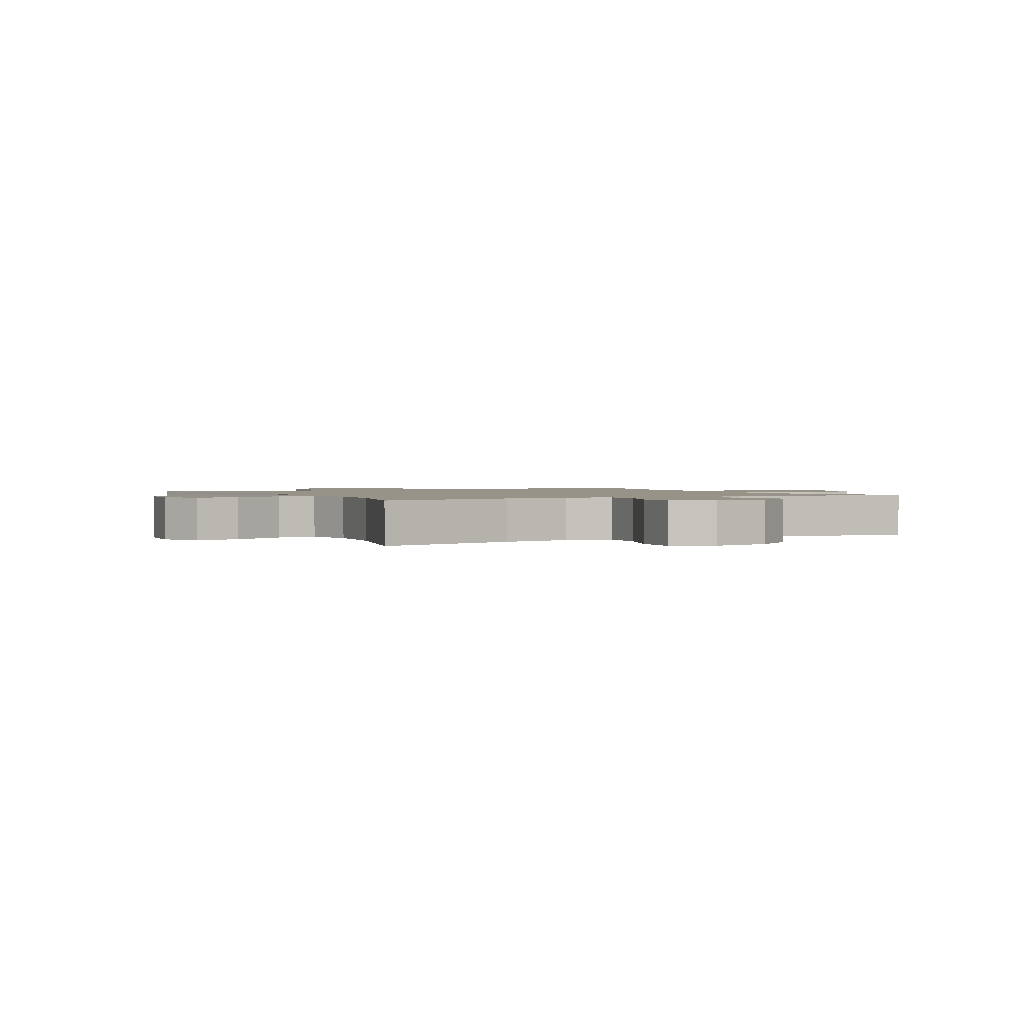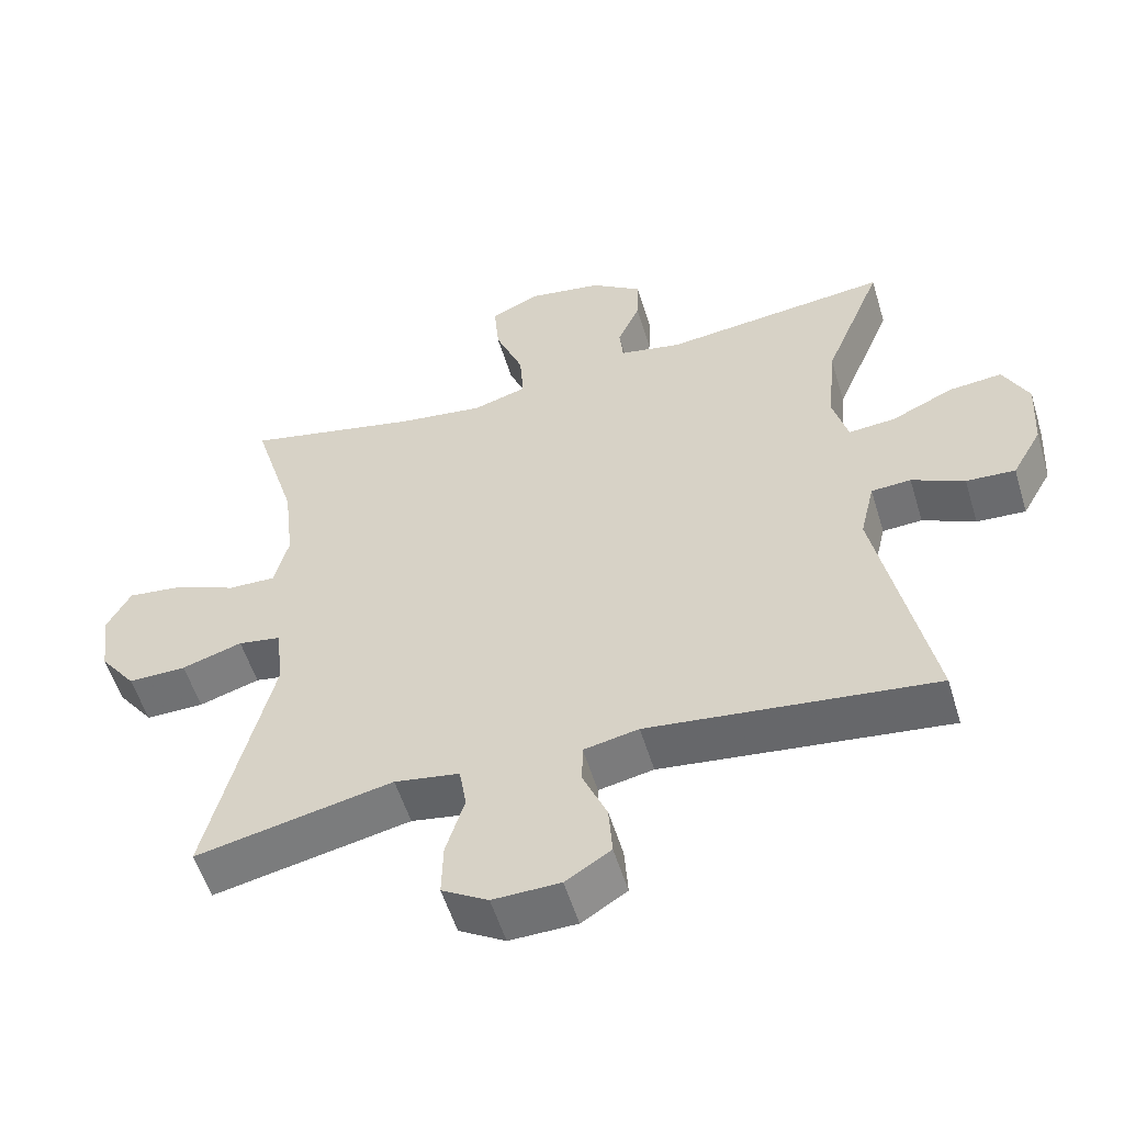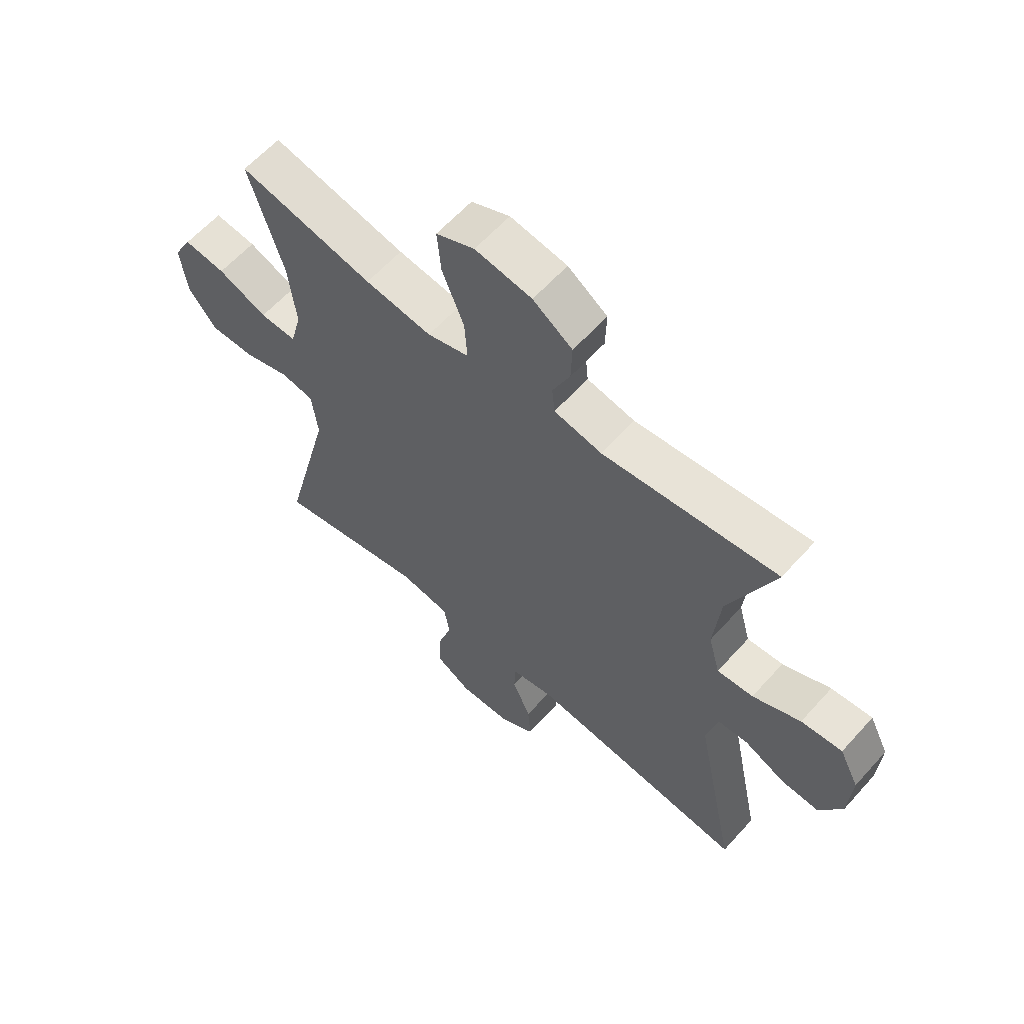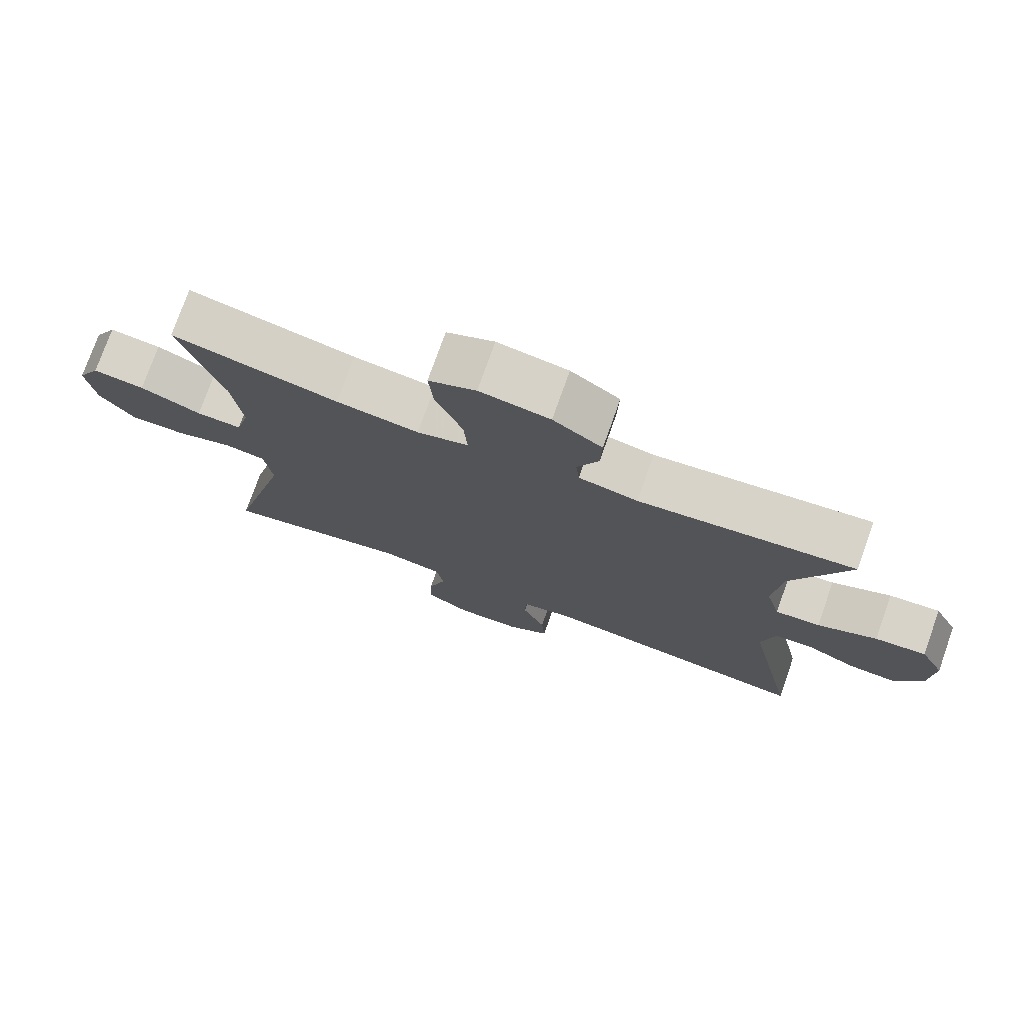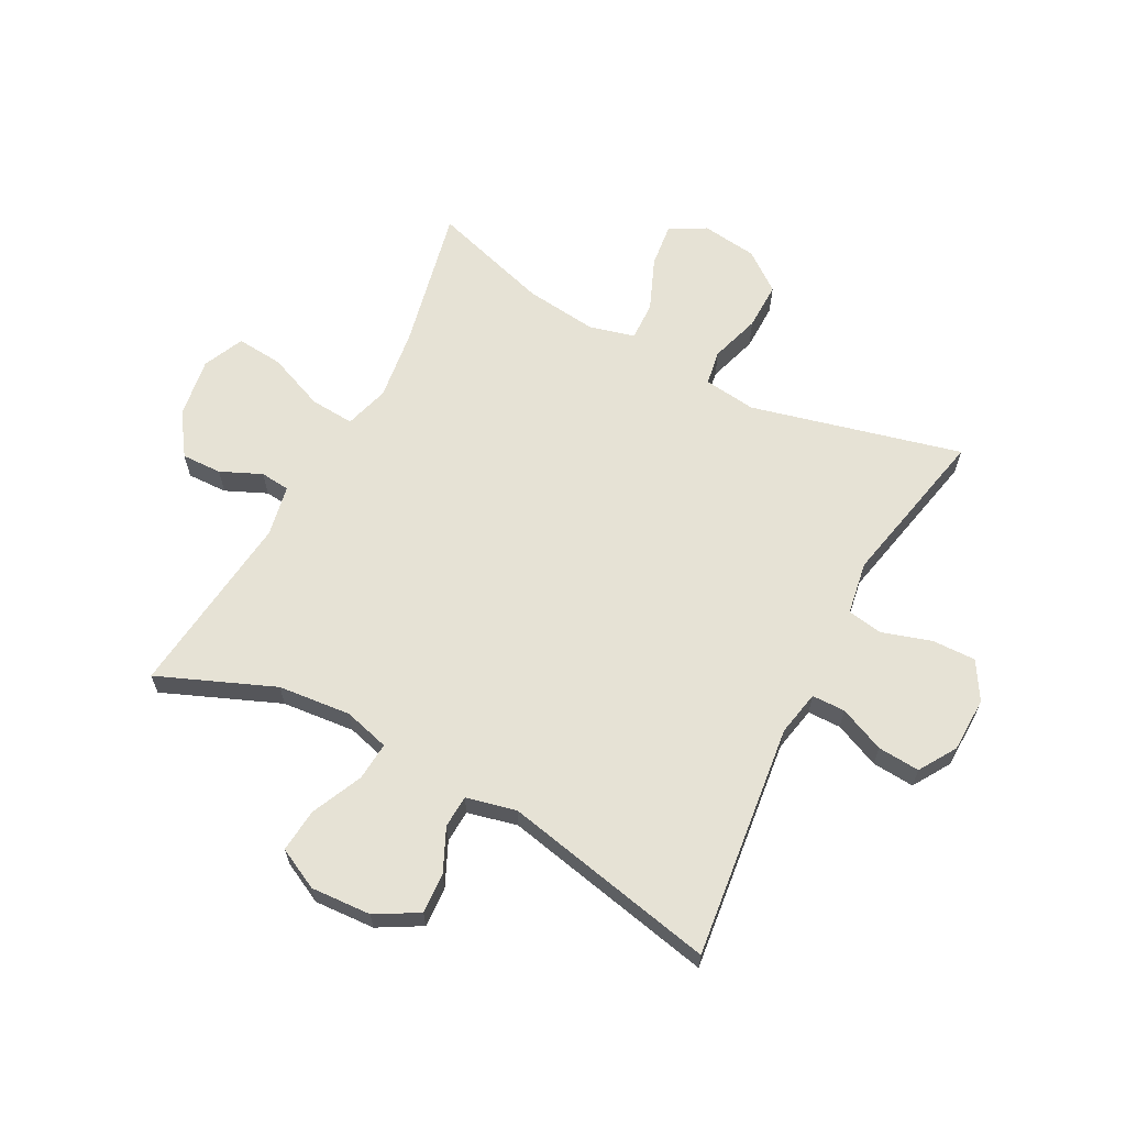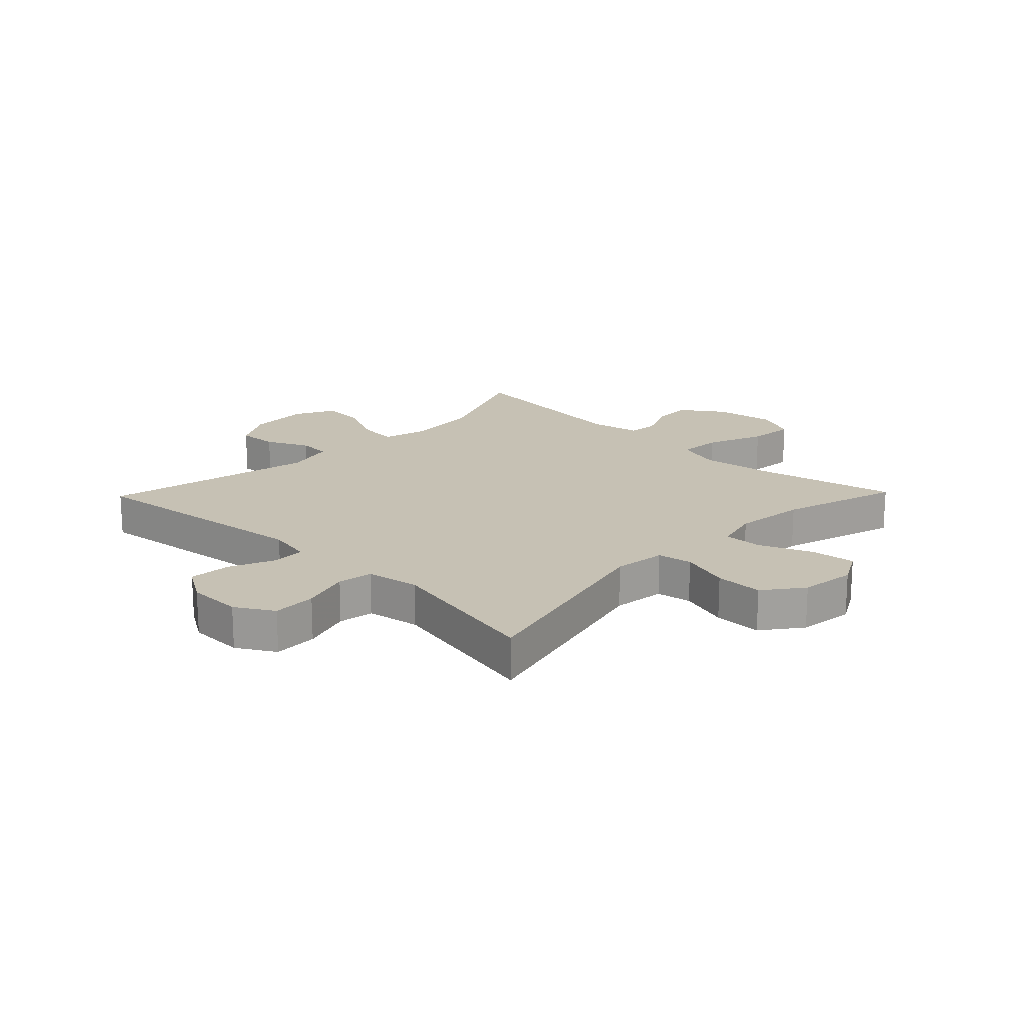
<metadata>
{"format":"obj","ext":"obj","renderer":"f3d","projection":"perspective","resolution":1024,"background":"white","views":[{"elev":1.5,"azim":-28.6,"up":"+Y"},{"elev":-54.8,"azim":16.8,"up":"+Z"},{"elev":61.3,"azim":41.8,"up":"+Z"},{"elev":75.9,"azim":19.5,"up":"+Z"},{"elev":63.9,"azim":117.9,"up":"+Y"},{"elev":18.6,"azim":-136.0,"up":"+Y"}]}
</metadata>
<code>
v -0.5 0.07 -0.5
v -0.411 0.07 -0.145
v -0.422 0.07 -0.056
v -0.481 0.07 -0.046
v -0.565 0.07 -0.072
v -0.646 0.07 -0.073
v -0.696 0.07 -0.007
v -0.708 0.07 0.087
v -0.675 0.07 0.148
v -0.6 0.07 0.139
v -0.511 0.07 0.102
v -0.445 0.07 0.1
v -0.425 0.07 0.177
v -0.439 0.07 0.299
v -0.5 0.07 0.5
v -0.258 0.07 0.447
v -0.138 0.07 0.431
v -0.063 0.07 0.453
v -0.068 0.07 0.527
v -0.107 0.07 0.624
v -0.114 0.07 0.703
v -0.045 0.07 0.734
v 0.057 0.07 0.718
v 0.128 0.07 0.669
v 0.126 0.07 0.601
v 0.095 0.07 0.532
v 0.1 0.07 0.482
v 0.186 0.07 0.465
v 0.5 0.07 0.5
v 0.419 0.07 0.304
v 0.407 0.07 0.181
v 0.428 0.07 0.104
v 0.493 0.07 0.109
v 0.579 0.07 0.148
v 0.653 0.07 0.155
v 0.688 0.07 0.085
v 0.682 0.07 -0.017
v 0.641 0.07 -0.089
v 0.573 0.07 -0.085
v 0.5 0.07 -0.051
v 0.445 0.07 -0.054
v 0.425 0.07 -0.138
v 0.5 0.07 -0.5
v 0.104 0.07 -0.453
v 0.028 0.07 -0.468
v 0.027 0.07 -0.524
v 0.06 0.07 -0.601
v 0.065 0.07 -0.672
v 0.002 0.07 -0.711
v -0.091 0.07 -0.713
v -0.155 0.07 -0.675
v -0.153 0.07 -0.601
v -0.127 0.07 -0.518
v -0.137 0.07 -0.458
v -0.227 0.07 -0.443
v -0.5 0 -0.5
v -0.411 0 -0.145
v -0.422 0 -0.056
v -0.481 0 -0.046
v -0.565 0 -0.072
v -0.646 0 -0.073
v -0.696 0 -0.007
v -0.708 0 0.087
v -0.675 0 0.148
v -0.6 0 0.139
v -0.511 0 0.102
v -0.445 0 0.1
v -0.425 0 0.177
v -0.439 0 0.299
v -0.5 0 0.5
v -0.258 0 0.447
v -0.138 0 0.431
v -0.063 0 0.453
v -0.068 0 0.527
v -0.107 0 0.624
v -0.114 0 0.703
v -0.045 0 0.734
v 0.057 0 0.718
v 0.128 0 0.669
v 0.126 0 0.601
v 0.095 0 0.532
v 0.1 0 0.482
v 0.186 0 0.465
v 0.5 0 0.5
v 0.419 0 0.304
v 0.407 0 0.181
v 0.428 0 0.104
v 0.493 0 0.109
v 0.579 0 0.148
v 0.653 0 0.155
v 0.688 0 0.085
v 0.682 0 -0.017
v 0.641 0 -0.089
v 0.573 0 -0.085
v 0.5 0 -0.051
v 0.445 0 -0.054
v 0.425 0 -0.138
v 0.5 0 -0.5
v 0.104 0 -0.453
v 0.028 0 -0.468
v 0.027 0 -0.524
v 0.06 0 -0.601
v 0.065 0 -0.672
v 0.002 0 -0.711
v -0.091 0 -0.713
v -0.155 0 -0.675
v -0.153 0 -0.601
v -0.127 0 -0.518
v -0.137 0 -0.458
v -0.227 0 -0.443
f 50 51 52 53
f 50 53 54
f 49 50 54
f 46 47 48 49
f 45 46 49 54
f 44 45 54 55
f 42 43 44
f 41 42 44 55
f 37 38 39 40
f 37 40 41
f 36 37 41
f 33 34 35 36
f 32 33 36 41
f 31 32 41 55
f 28 29 30
f 27 28 30 31
f 23 24 25 26
f 23 26 27
f 22 23 27
f 19 20 21 22
f 18 19 22 27
f 17 18 27 31
f 14 15 16
f 13 14 16 17
f 12 13 17 31
f 8 9 10 11
f 8 11 12
f 7 8 12
f 4 5 6 7
f 3 4 7 12
f 31 55 1 2
f 3 12 31
f 2 3 31
f 108 107 106 105
f 109 108 105
f 109 105 104
f 104 103 102 101
f 109 104 101 100
f 110 109 100 99
f 99 98 97
f 110 99 97 96
f 95 94 93 92
f 96 95 92
f 96 92 91
f 91 90 89 88
f 96 91 88 87
f 110 96 87 86
f 85 84 83
f 86 85 83 82
f 81 80 79 78
f 82 81 78
f 82 78 77
f 77 76 75 74
f 82 77 74 73
f 86 82 73 72
f 71 70 69
f 72 71 69 68
f 86 72 68 67
f 66 65 64 63
f 67 66 63
f 67 63 62
f 62 61 60 59
f 67 62 59 58
f 57 56 110 86
f 86 67 58
f 86 58 57
f 1 56 57 2
f 2 57 58 3
f 3 58 59 4
f 4 59 60 5
f 5 60 61 6
f 6 61 62 7
f 7 62 63 8
f 8 63 64 9
f 9 64 65 10
f 10 65 66 11
f 11 66 67 12
f 12 67 68 13
f 13 68 69 14
f 14 69 70 15
f 15 70 71 16
f 16 71 72 17
f 17 72 73 18
f 18 73 74 19
f 19 74 75 20
f 20 75 76 21
f 21 76 77 22
f 22 77 78 23
f 23 78 79 24
f 24 79 80 25
f 25 80 81 26
f 26 81 82 27
f 27 82 83 28
f 28 83 84 29
f 29 84 85 30
f 30 85 86 31
f 31 86 87 32
f 32 87 88 33
f 33 88 89 34
f 34 89 90 35
f 35 90 91 36
f 36 91 92 37
f 37 92 93 38
f 38 93 94 39
f 39 94 95 40
f 40 95 96 41
f 41 96 97 42
f 42 97 98 43
f 43 98 99 44
f 44 99 100 45
f 45 100 101 46
f 46 101 102 47
f 47 102 103 48
f 48 103 104 49
f 49 104 105 50
f 50 105 106 51
f 51 106 107 52
f 52 107 108 53
f 53 108 109 54
f 54 109 110 55
f 55 110 56 1

</code>
